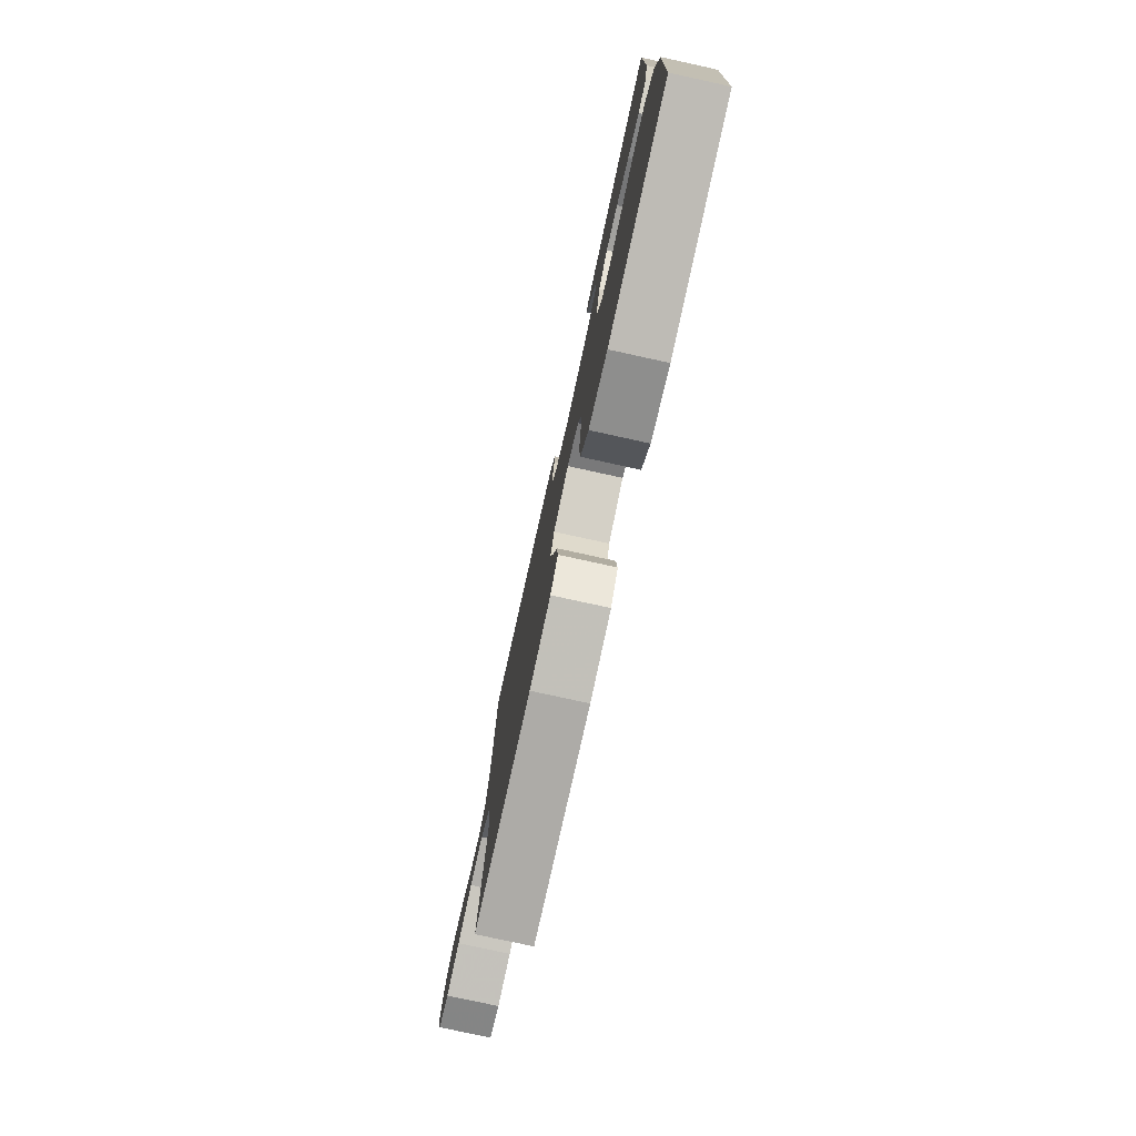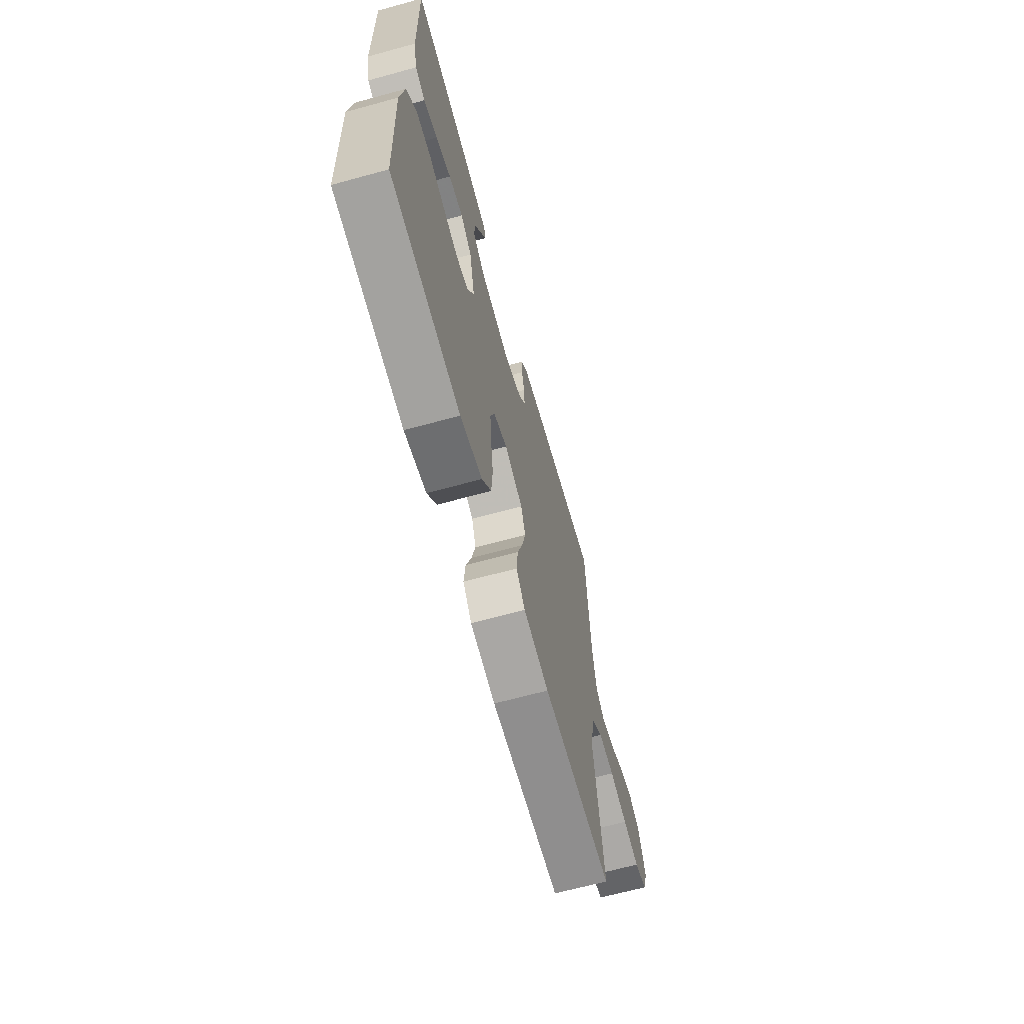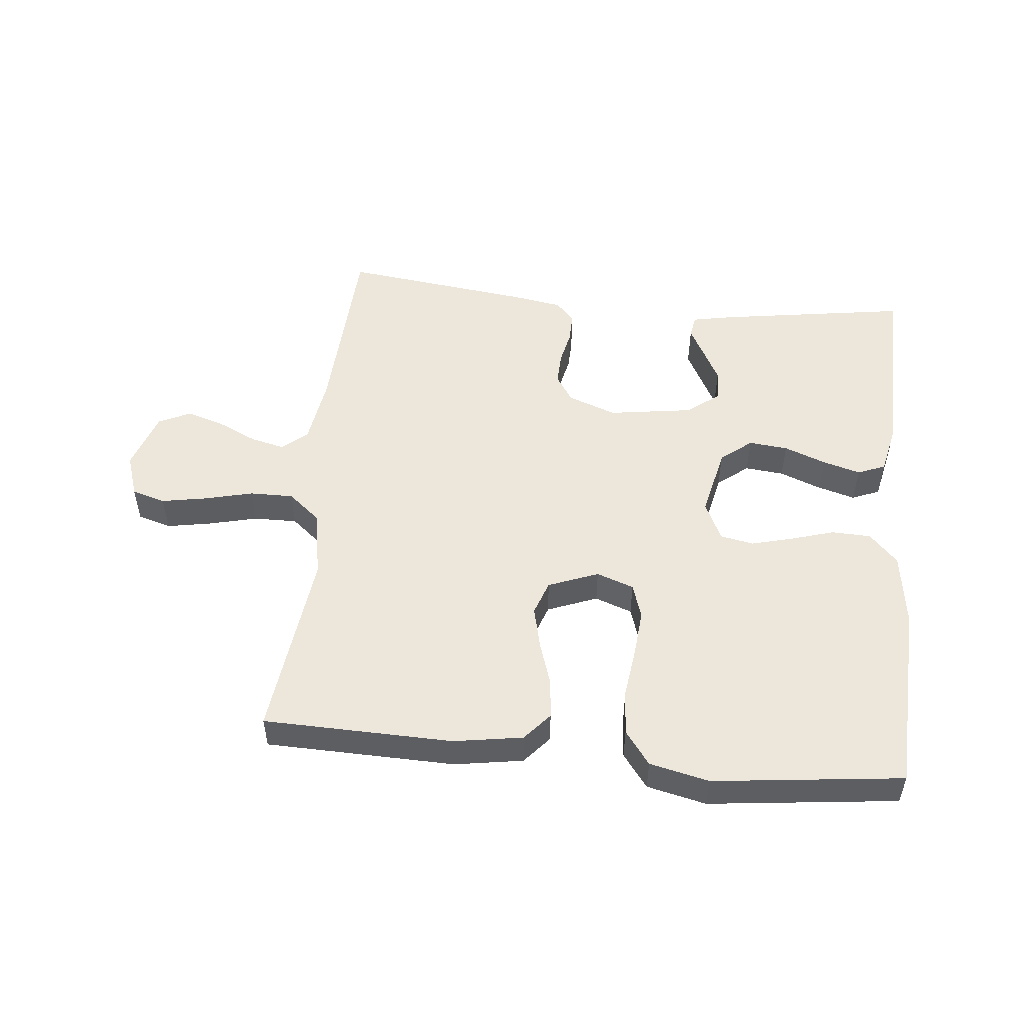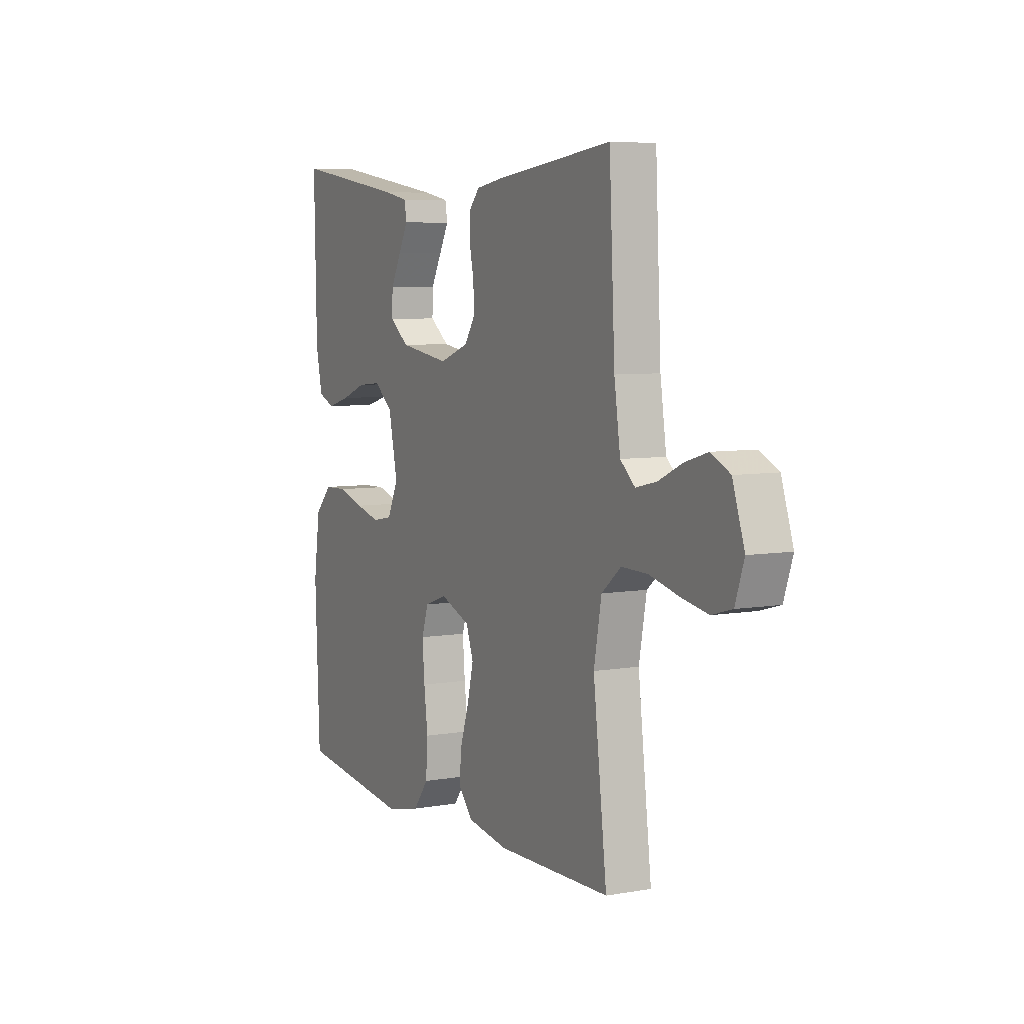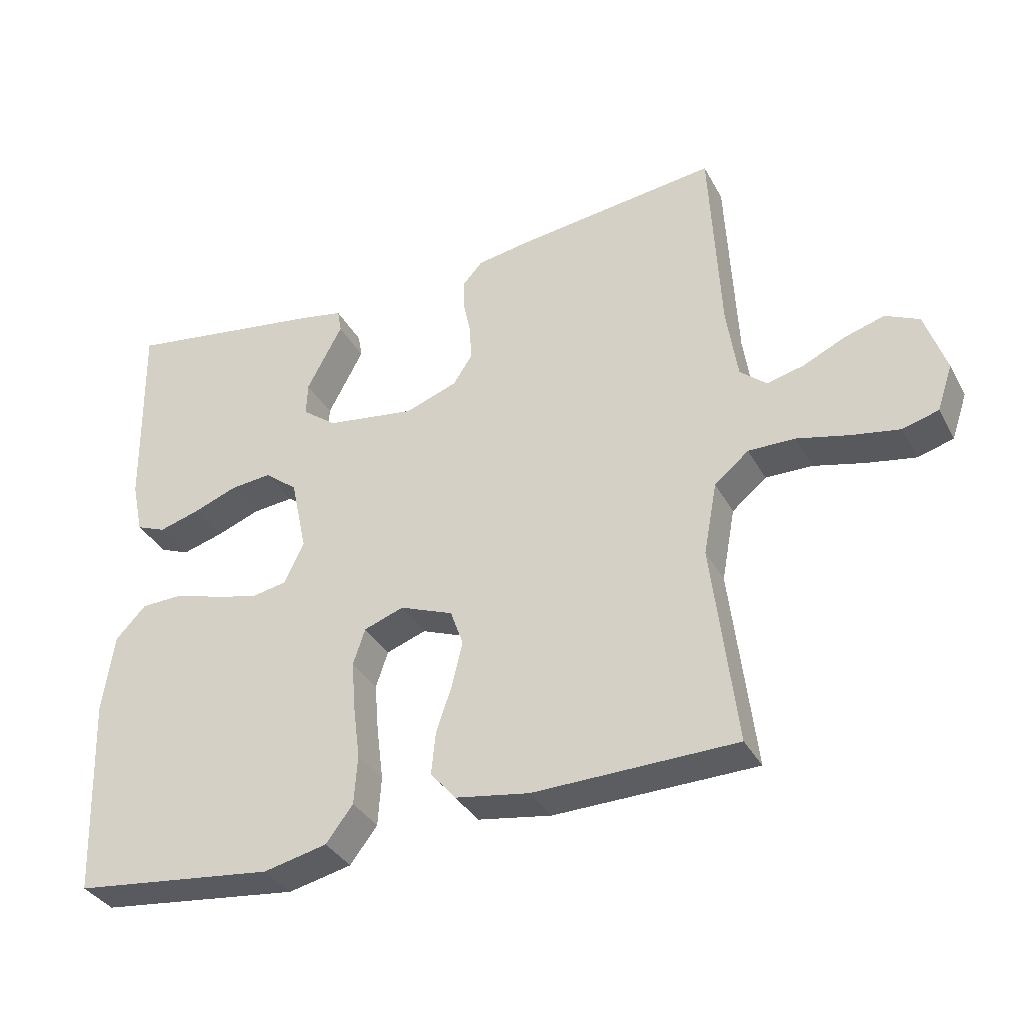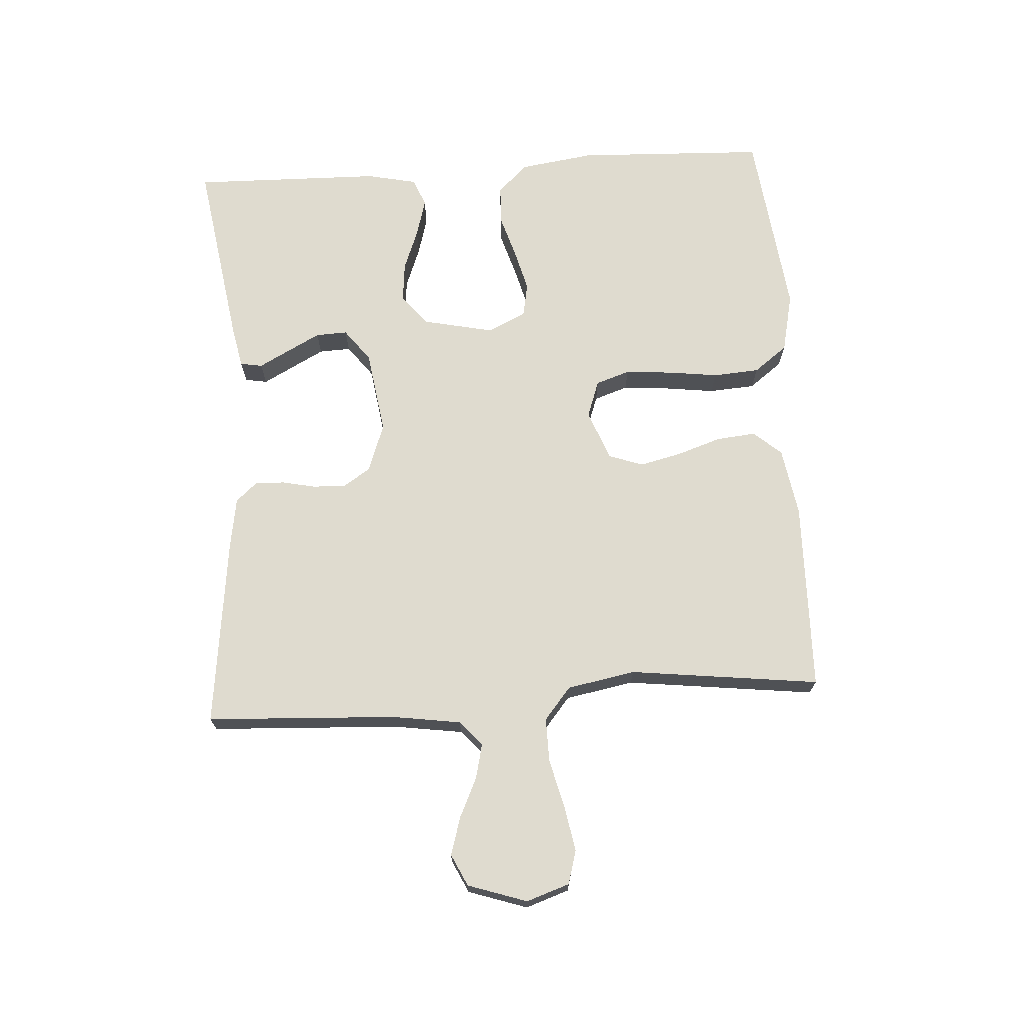
<metadata>
{"format":"obj","ext":"obj","renderer":"f3d","projection":"perspective","resolution":1024,"background":"white","views":[{"elev":-77.5,"azim":-102.4,"up":"+Z"},{"elev":-66.1,"azim":-74.6,"up":"+Z"},{"elev":51.8,"azim":-174.1,"up":"+Y"},{"elev":6.5,"azim":62.6,"up":"+Z"},{"elev":-35.2,"azim":25.2,"up":"+Z"},{"elev":70.4,"azim":86.4,"up":"+Y"}]}
</metadata>
<code>
v 0.5 0.07 0.5
v 0.515 0.07 0.2
v 0.531 0.07 0.091
v 0.57 0.07 0.057
v 0.625 0.07 0.07
v 0.687 0.07 0.099
v 0.747 0.07 0.117
v 0.797 0.07 0.093
v 0.828 0.07 0
v 0.805 0.07 -0.068
v 0.752 0.07 -0.083
v 0.681 0.07 -0.07
v 0.604 0.07 -0.051
v 0.535 0.07 -0.05
v 0.484 0.07 -0.092
v 0.464 0.07 -0.2
v 0.5 0.07 -0.5
v 0.2 0.07 -0.506
v 0.091 0.07 -0.488
v 0.053 0.07 -0.444
v 0.059 0.07 -0.382
v 0.082 0.07 -0.313
v 0.098 0.07 -0.246
v 0.079 0.07 -0.192
v 0 0.07 -0.161
v -0.059 0.07 -0.182
v -0.077 0.07 -0.236
v -0.071 0.07 -0.31
v -0.061 0.07 -0.389
v -0.066 0.07 -0.462
v -0.106 0.07 -0.515
v -0.2 0.07 -0.536
v -0.5 0.07 -0.5
v -0.512 0.07 -0.2
v -0.495 0.07 -0.082
v -0.45 0.07 -0.035
v -0.388 0.07 -0.033
v -0.319 0.07 -0.054
v -0.254 0.07 -0.071
v -0.201 0.07 -0.061
v -0.172 0.07 0
v -0.196 0.07 0.112
v -0.245 0.07 0.151
v -0.307 0.07 0.145
v -0.373 0.07 0.12
v -0.433 0.07 0.103
v -0.477 0.07 0.121
v -0.494 0.07 0.2
v -0.5 0.07 0.5
v -0.2 0.07 0.453
v -0.135 0.07 0.44
v -0.129 0.07 0.405
v -0.154 0.07 0.358
v -0.182 0.07 0.305
v -0.184 0.07 0.255
v -0.133 0.07 0.216
v 0 0.07 0.196
v 0.077 0.07 0.224
v 0.105 0.07 0.267
v 0.103 0.07 0.319
v 0.092 0.07 0.371
v 0.091 0.07 0.418
v 0.12 0.07 0.451
v 0.2 0.07 0.464
v 0.5 0 0.5
v 0.515 0 0.2
v 0.531 0 0.091
v 0.57 0 0.057
v 0.625 0 0.07
v 0.687 0 0.099
v 0.747 0 0.117
v 0.797 0 0.093
v 0.828 0 0
v 0.805 0 -0.068
v 0.752 0 -0.083
v 0.681 0 -0.07
v 0.604 0 -0.051
v 0.535 0 -0.05
v 0.484 0 -0.092
v 0.464 0 -0.2
v 0.5 0 -0.5
v 0.2 0 -0.506
v 0.091 0 -0.488
v 0.053 0 -0.444
v 0.059 0 -0.382
v 0.082 0 -0.313
v 0.098 0 -0.246
v 0.079 0 -0.192
v 0 0 -0.161
v -0.059 0 -0.182
v -0.077 0 -0.236
v -0.071 0 -0.31
v -0.061 0 -0.389
v -0.066 0 -0.462
v -0.106 0 -0.515
v -0.2 0 -0.536
v -0.5 0 -0.5
v -0.512 0 -0.2
v -0.495 0 -0.082
v -0.45 0 -0.035
v -0.388 0 -0.033
v -0.319 0 -0.054
v -0.254 0 -0.071
v -0.201 0 -0.061
v -0.172 0 0
v -0.196 0 0.112
v -0.245 0 0.151
v -0.307 0 0.145
v -0.373 0 0.12
v -0.433 0 0.103
v -0.477 0 0.121
v -0.494 0 0.2
v -0.5 0 0.5
v -0.2 0 0.453
v -0.135 0 0.44
v -0.129 0 0.405
v -0.154 0 0.358
v -0.182 0 0.305
v -0.184 0 0.255
v -0.133 0 0.216
v 0 0 0.196
v 0.077 0 0.224
v 0.105 0 0.267
v 0.103 0 0.319
v 0.092 0 0.371
v 0.091 0 0.418
v 0.12 0 0.451
v 0.2 0 0.464
f 63 64 1 2
f 60 61 62 63
f 59 60 63 2
f 58 59 2 3
f 57 58 3 4
f 56 57 4
f 50 51 52 53
f 50 53 54
f 49 50 54 55
f 47 48 49 55
f 44 45 46 47
f 35 36 37 38
f 35 38 39
f 34 35 39
f 33 34 39 40
f 31 32 33 40
f 28 29 30 31
f 27 28 31 40
f 19 20 21 22
f 19 22 23
f 16 17 18 19
f 15 16 19 23
f 14 15 23 24
f 10 11 12 13
f 8 9 10 13
f 8 13 14
f 5 6 7 8
f 4 5 8 14
f 56 4 14 24
f 44 47 55 56
f 43 44 56
f 42 43 56
f 41 42 56 24
f 26 27 40 41
f 25 26 41
f 24 25 41
f 66 65 128 127
f 127 126 125 124
f 66 127 124 123
f 67 66 123 122
f 68 67 122 121
f 68 121 120
f 117 116 115 114
f 118 117 114
f 119 118 114 113
f 119 113 112 111
f 111 110 109 108
f 102 101 100 99
f 103 102 99
f 103 99 98
f 104 103 98 97
f 104 97 96 95
f 95 94 93 92
f 104 95 92 91
f 86 85 84 83
f 87 86 83
f 83 82 81 80
f 87 83 80 79
f 88 87 79 78
f 77 76 75 74
f 77 74 73 72
f 78 77 72
f 72 71 70 69
f 78 72 69 68
f 88 78 68 120
f 120 119 111 108
f 120 108 107
f 120 107 106
f 88 120 106 105
f 105 104 91 90
f 105 90 89
f 105 89 88
f 1 65 66 2
f 2 66 67 3
f 3 67 68 4
f 4 68 69 5
f 5 69 70 6
f 6 70 71 7
f 7 71 72 8
f 8 72 73 9
f 9 73 74 10
f 10 74 75 11
f 11 75 76 12
f 12 76 77 13
f 13 77 78 14
f 14 78 79 15
f 15 79 80 16
f 16 80 81 17
f 17 81 82 18
f 18 82 83 19
f 19 83 84 20
f 20 84 85 21
f 21 85 86 22
f 22 86 87 23
f 23 87 88 24
f 24 88 89 25
f 25 89 90 26
f 26 90 91 27
f 27 91 92 28
f 28 92 93 29
f 29 93 94 30
f 30 94 95 31
f 31 95 96 32
f 32 96 97 33
f 33 97 98 34
f 34 98 99 35
f 35 99 100 36
f 36 100 101 37
f 37 101 102 38
f 38 102 103 39
f 39 103 104 40
f 40 104 105 41
f 41 105 106 42
f 42 106 107 43
f 43 107 108 44
f 44 108 109 45
f 45 109 110 46
f 46 110 111 47
f 47 111 112 48
f 48 112 113 49
f 49 113 114 50
f 50 114 115 51
f 51 115 116 52
f 52 116 117 53
f 53 117 118 54
f 54 118 119 55
f 55 119 120 56
f 56 120 121 57
f 57 121 122 58
f 58 122 123 59
f 59 123 124 60
f 60 124 125 61
f 61 125 126 62
f 62 126 127 63
f 63 127 128 64
f 64 128 65 1

</code>
